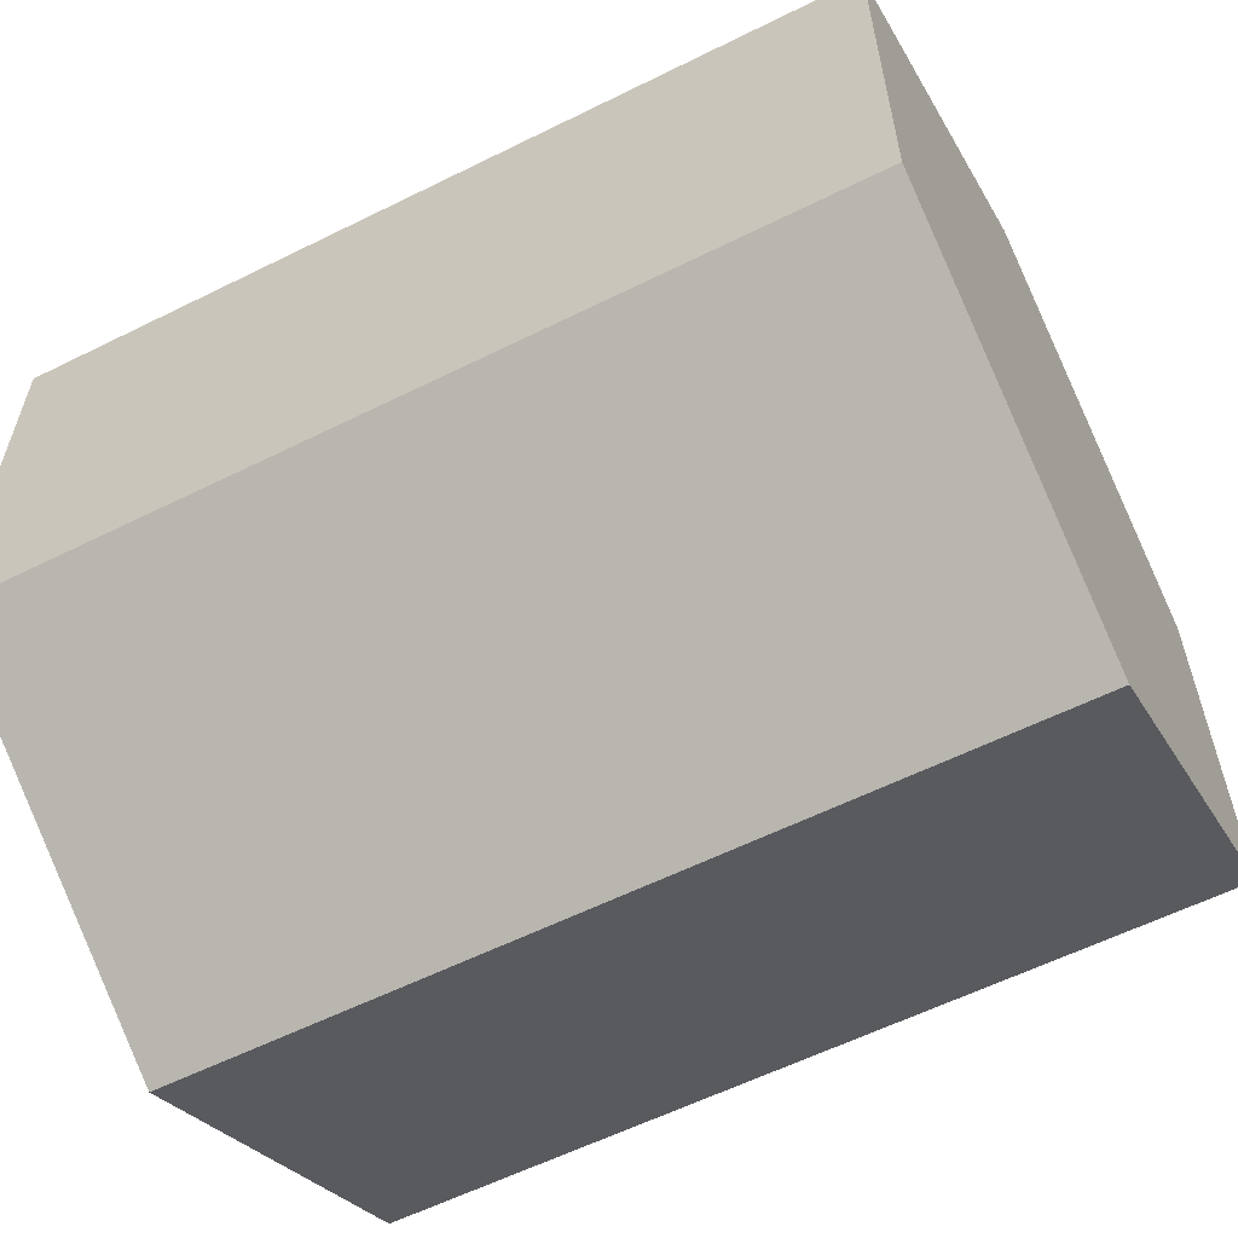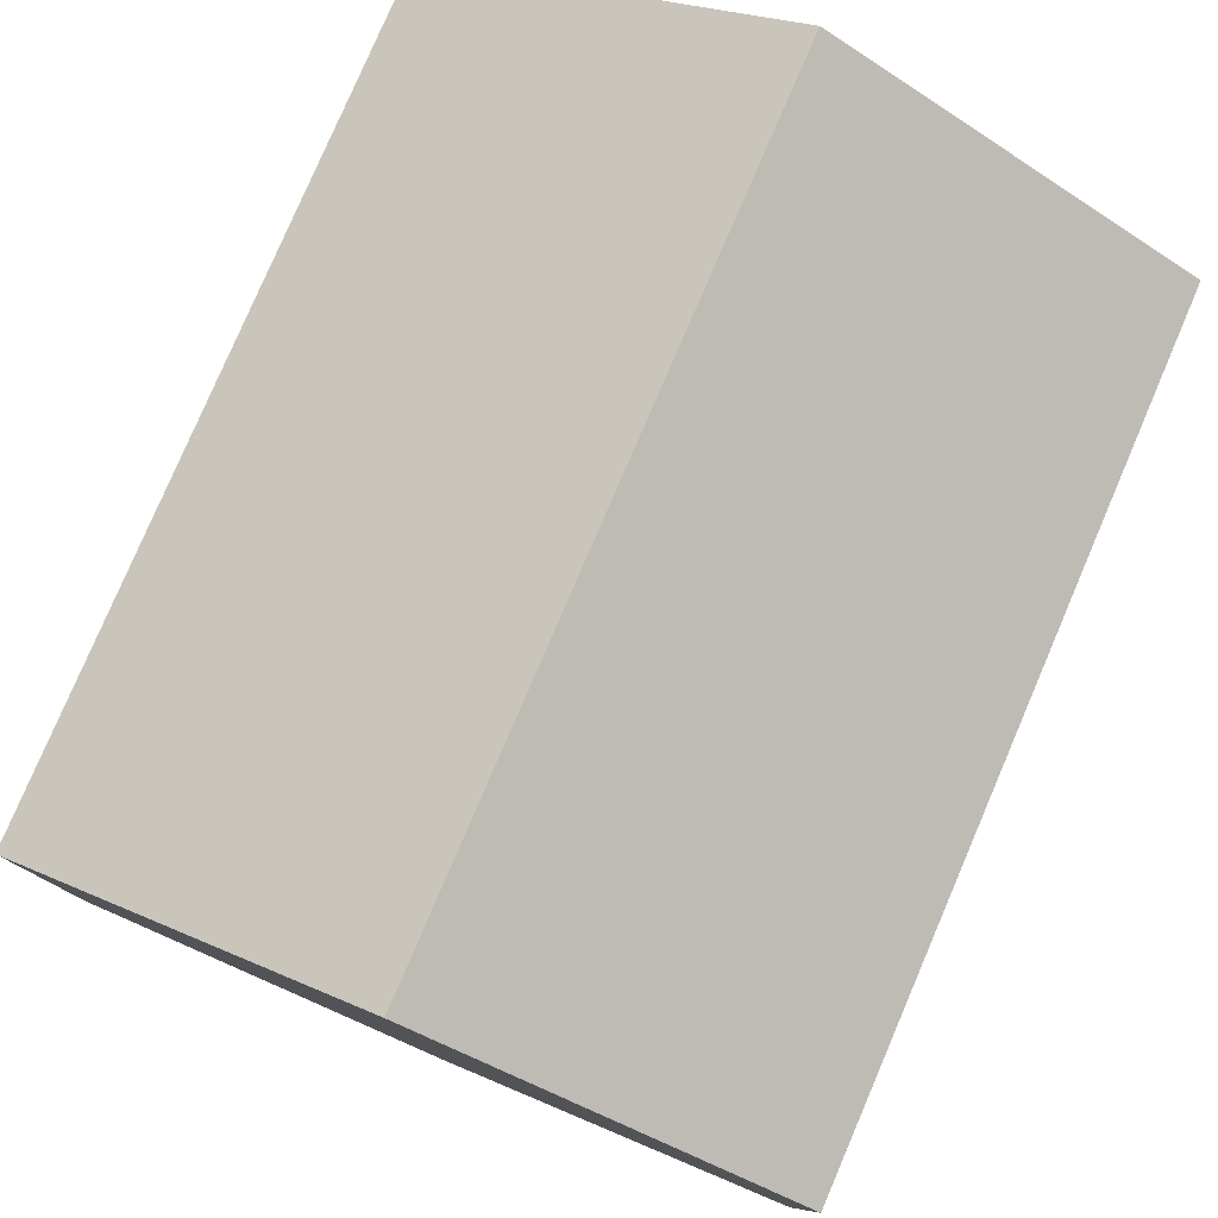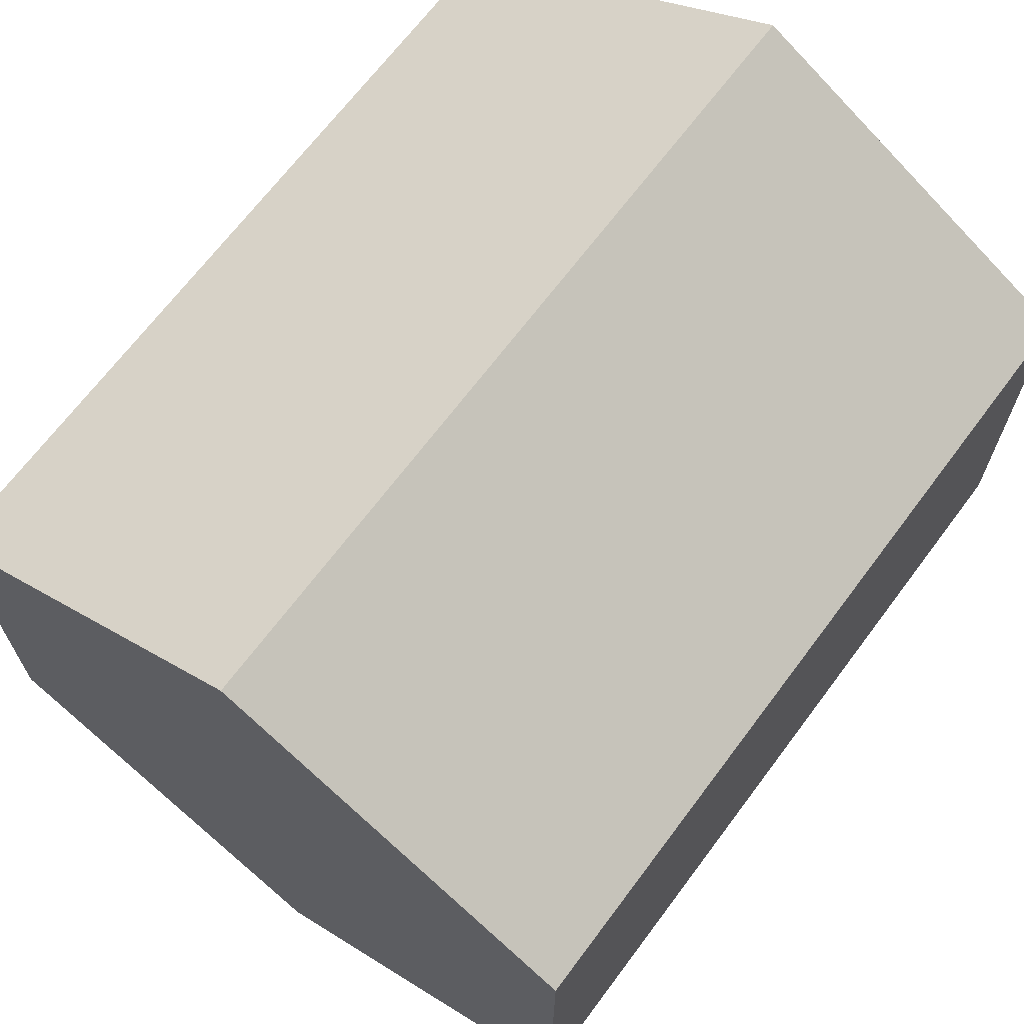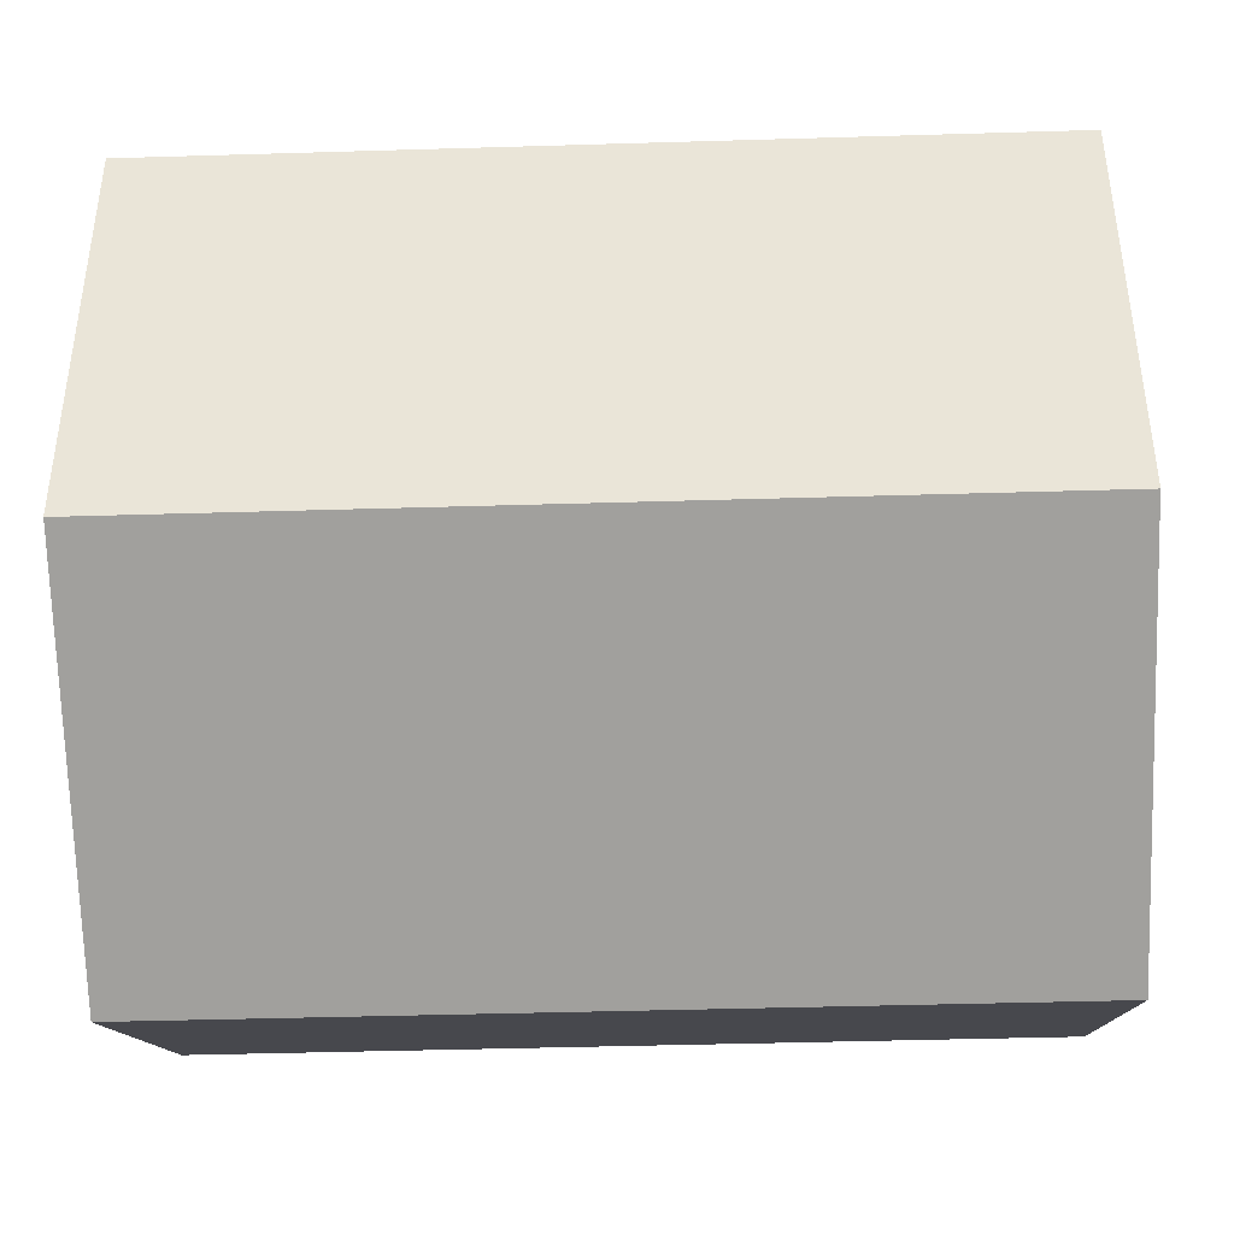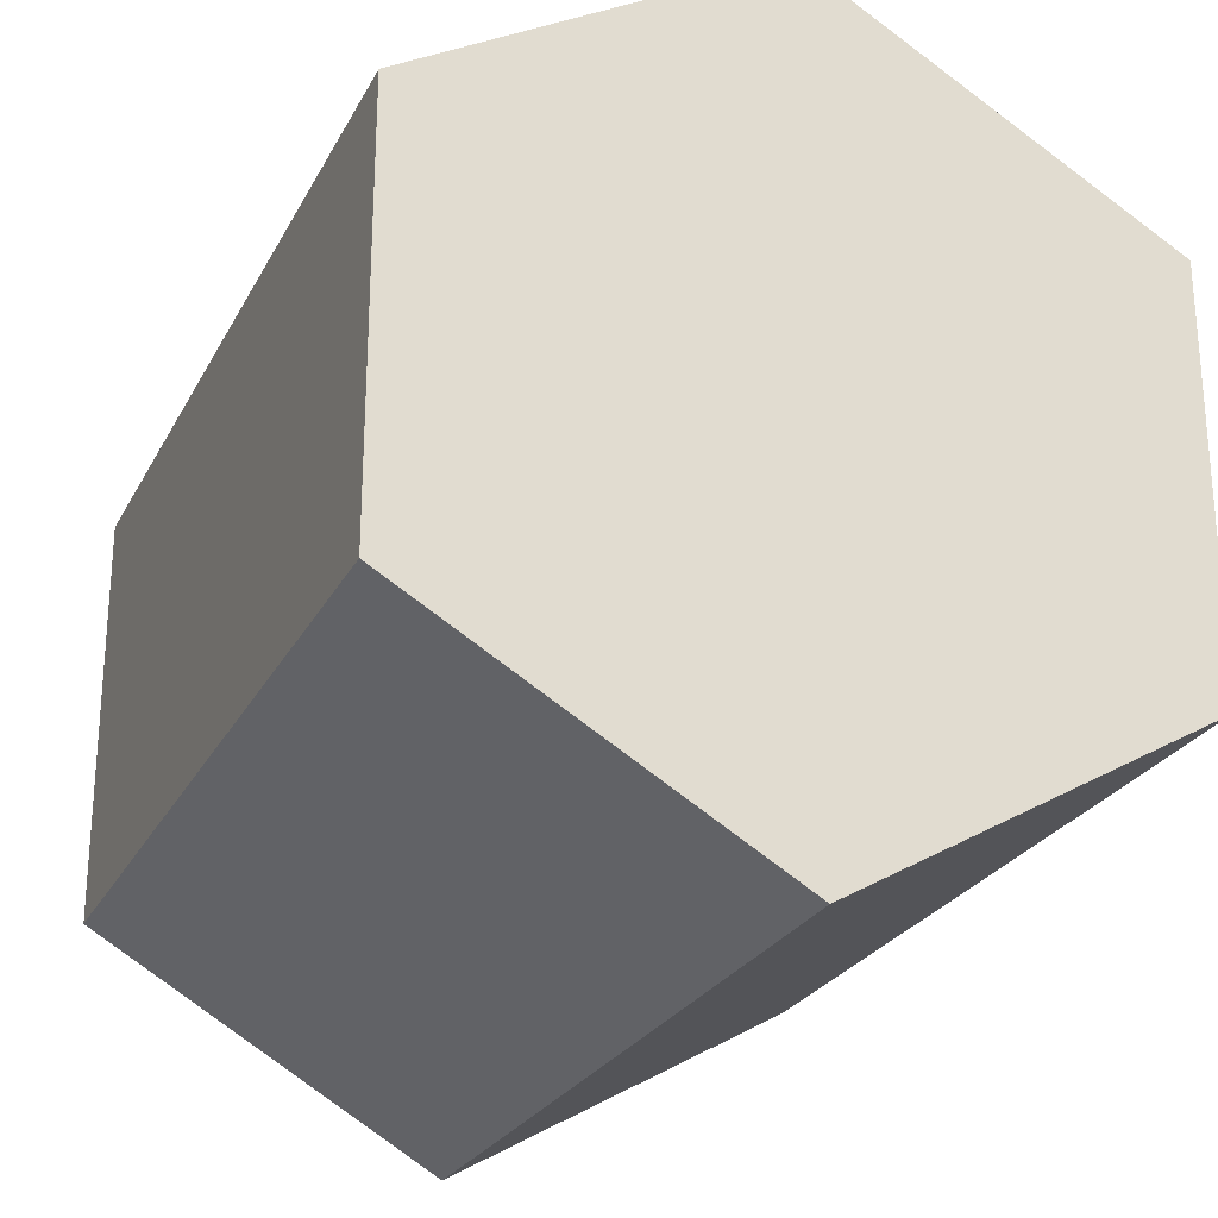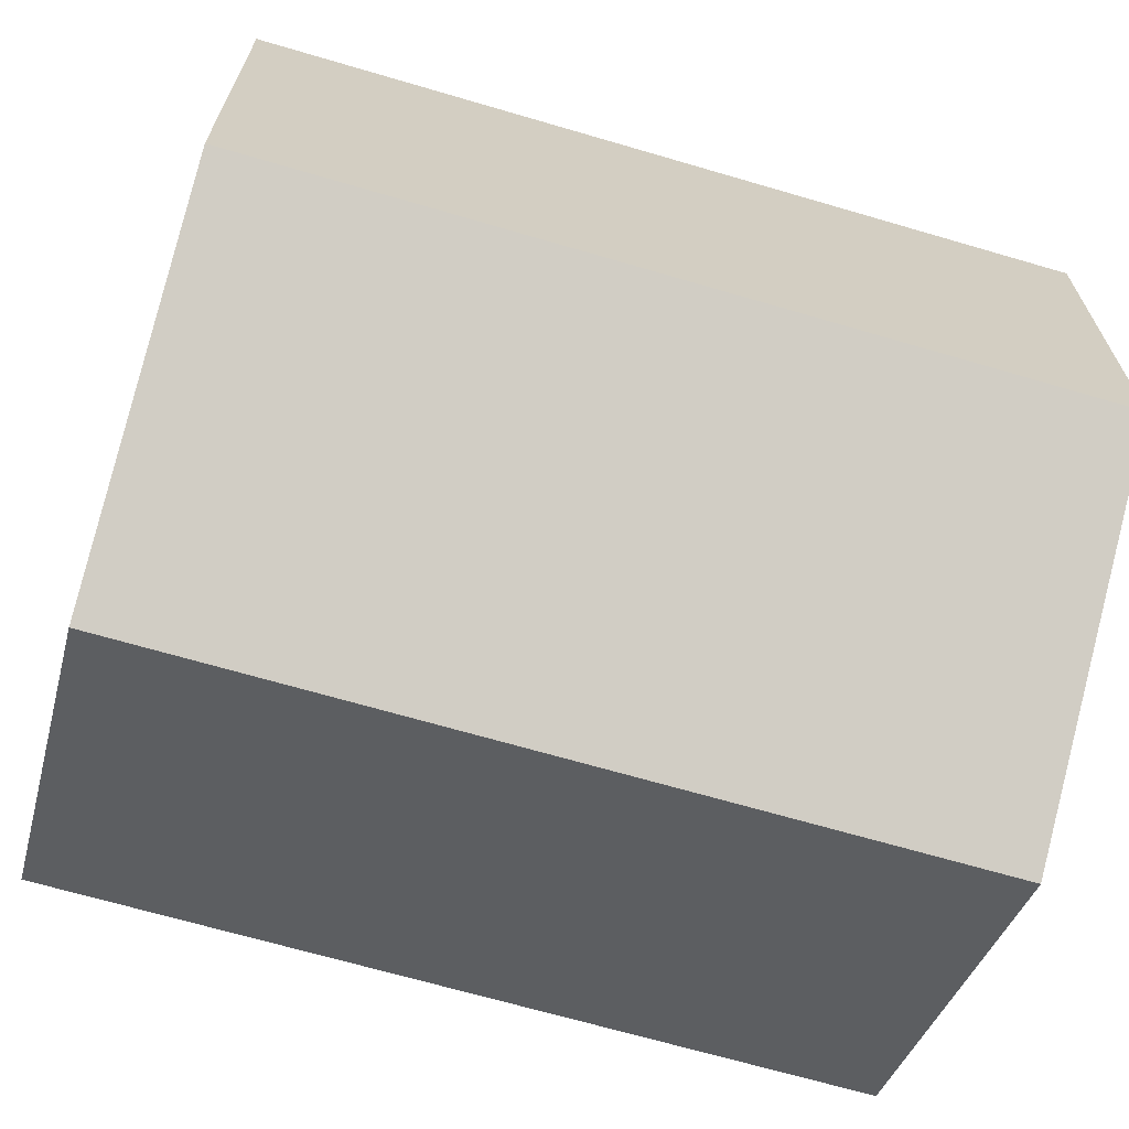
<metadata>
{"format":"obj","ext":"obj","renderer":"f3d","projection":"perspective","resolution":1024,"background":"white","views":[{"elev":-59.6,"azim":117.0,"up":"+Z"},{"elev":79.3,"azim":-156.8,"up":"+Z"},{"elev":68.0,"azim":36.8,"up":"+Z"},{"elev":-41.8,"azim":-87.9,"up":"+Z"},{"elev":-25.4,"azim":-22.3,"up":"+Z"},{"elev":-67.5,"azim":-106.4,"up":"+Z"}]}
</metadata>
<code>
o Cylinder
v 6.785 -3.919 -5.851
v 6.785 7.784 -5.851
v 11.85 -3.919 -2.926
v 11.85 7.784 -2.926
v 11.85 -3.919 2.926
v 11.85 7.784 2.926
v 6.785 -3.919 5.851
v 6.785 7.784 5.851
v 1.717 -3.919 2.926
v 1.717 7.784 2.926
v 1.717 -3.919 -2.926
v 1.717 7.784 -2.926
v 6.785 6.745 -5.851
v 11.85 6.745 -2.926
v 11.85 6.745 2.926
v 6.785 6.745 5.851
v 1.717 6.745 2.926
v 1.717 6.745 -2.926
v 11.85 4.322 -2.926
v 11.85 4.322 2.926
v 6.785 4.322 5.851
v 1.717 4.322 2.926
v 1.717 4.322 -2.926
v 6.785 4.322 -5.851
v 11.85 3.416 -2.926
v 11.85 3.416 2.926
v 6.785 3.416 5.851
v 1.717 3.416 2.926
v 1.717 3.416 -2.926
v 6.785 3.416 -5.851
v 11.85 2.079 -2.926
v 11.85 2.079 2.926
v 6.785 2.079 5.851
v 1.717 2.079 2.926
v 1.717 2.079 -2.926
v 6.785 2.079 -5.851
v 11.85 1.431 -2.926
v 11.85 1.431 2.926
v 6.785 1.431 5.851
v 1.717 1.431 2.926
v 1.717 1.431 -2.926
v 6.785 1.431 -5.851
v 6.785 6.061 -5.851
v 11.85 6.491 -2.926
v 11.85 6.129 2.926
v 6.785 6.465 5.851
v 1.717 5.962 2.926
v 1.717 6.465 -2.926
f 13 2 4 14
f 14 4 6 15
f 15 6 8 16
f 16 8 10 17
f 4 2 12 10 8 6
f 17 10 12 18
f 18 12 2 13
f 1 3 5 7 9 11
f 48 18 13 43
f 47 17 18 48
f 46 16 17 47
f 45 15 16 46
f 44 14 15 45
f 43 13 14 44
f 30 24 19 25
f 25 19 20 26
f 26 20 21 27
f 27 21 22 28
f 28 22 23 29
f 29 23 24 30
f 35 29 30 36
f 34 28 29 35
f 33 27 28 34
f 32 26 27 33
f 31 25 26 32
f 36 30 25 31
f 42 36 31 37
f 37 31 32 38
f 38 32 33 39
f 39 33 34 40
f 40 34 35 41
f 41 35 36 42
f 11 41 42 1
f 9 40 41 11
f 7 39 40 9
f 5 38 39 7
f 3 37 38 5
f 1 42 37 3
f 24 43 44 19
f 19 44 45 20
f 20 45 46 21
f 21 46 47 22
f 22 47 48 23
f 23 48 43 24

</code>
